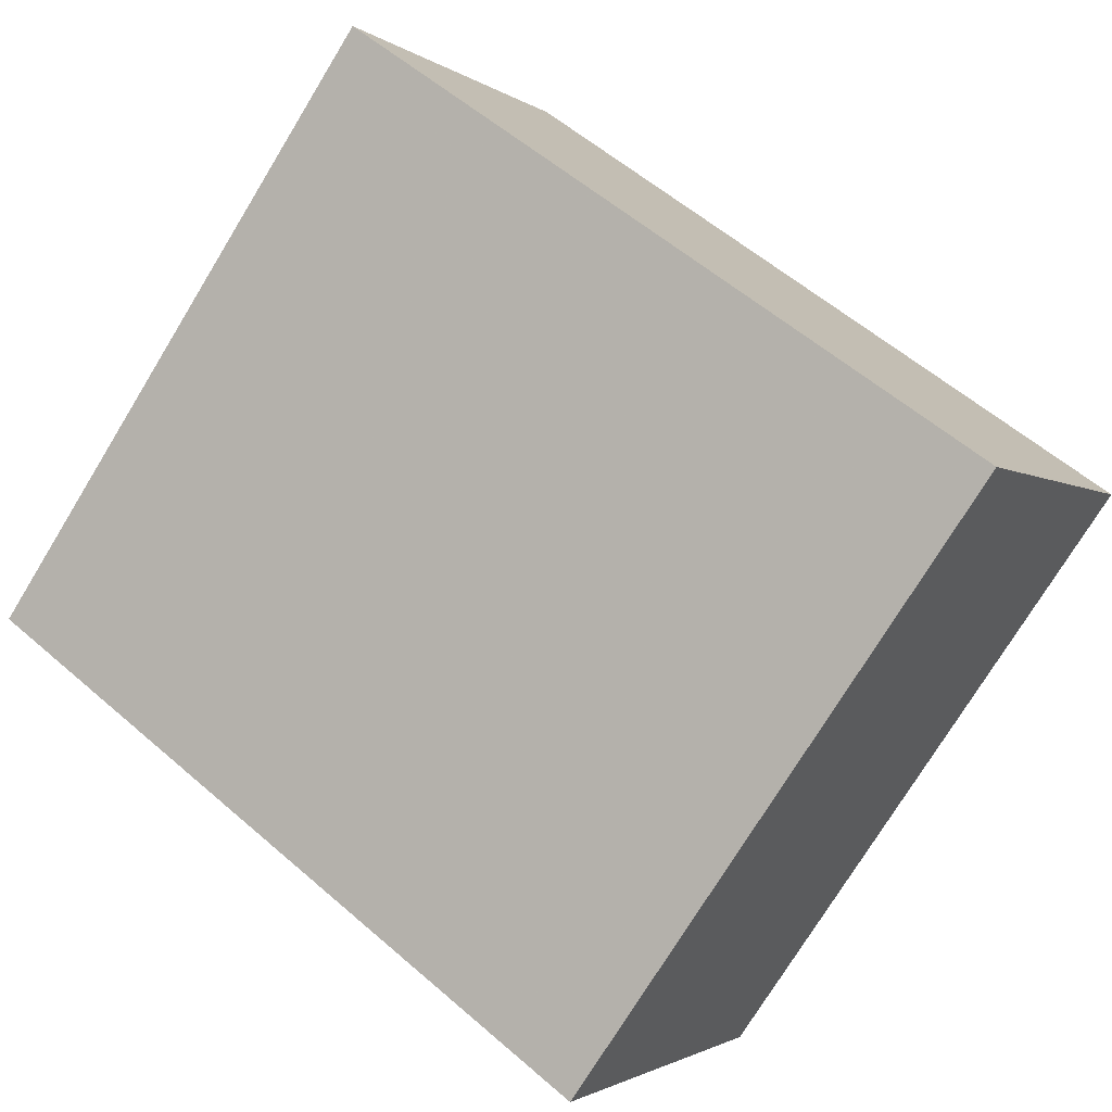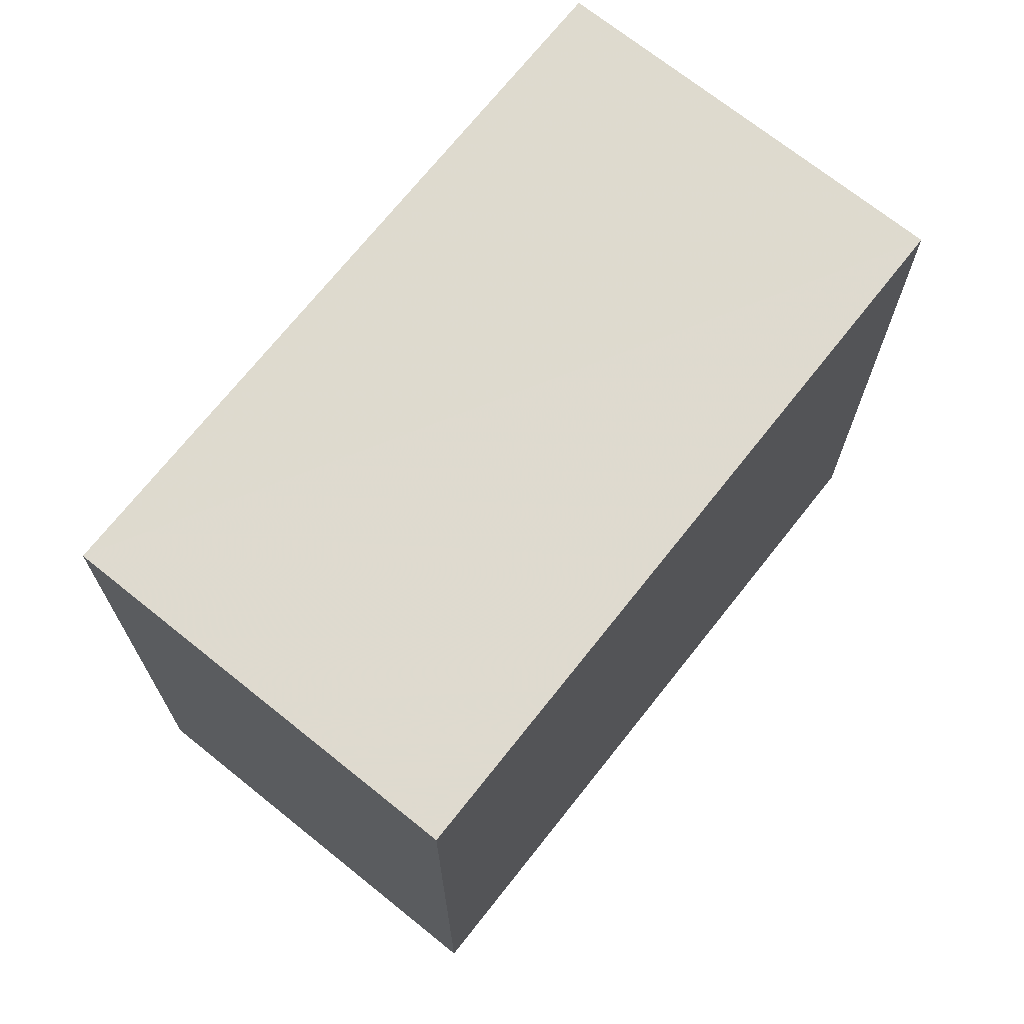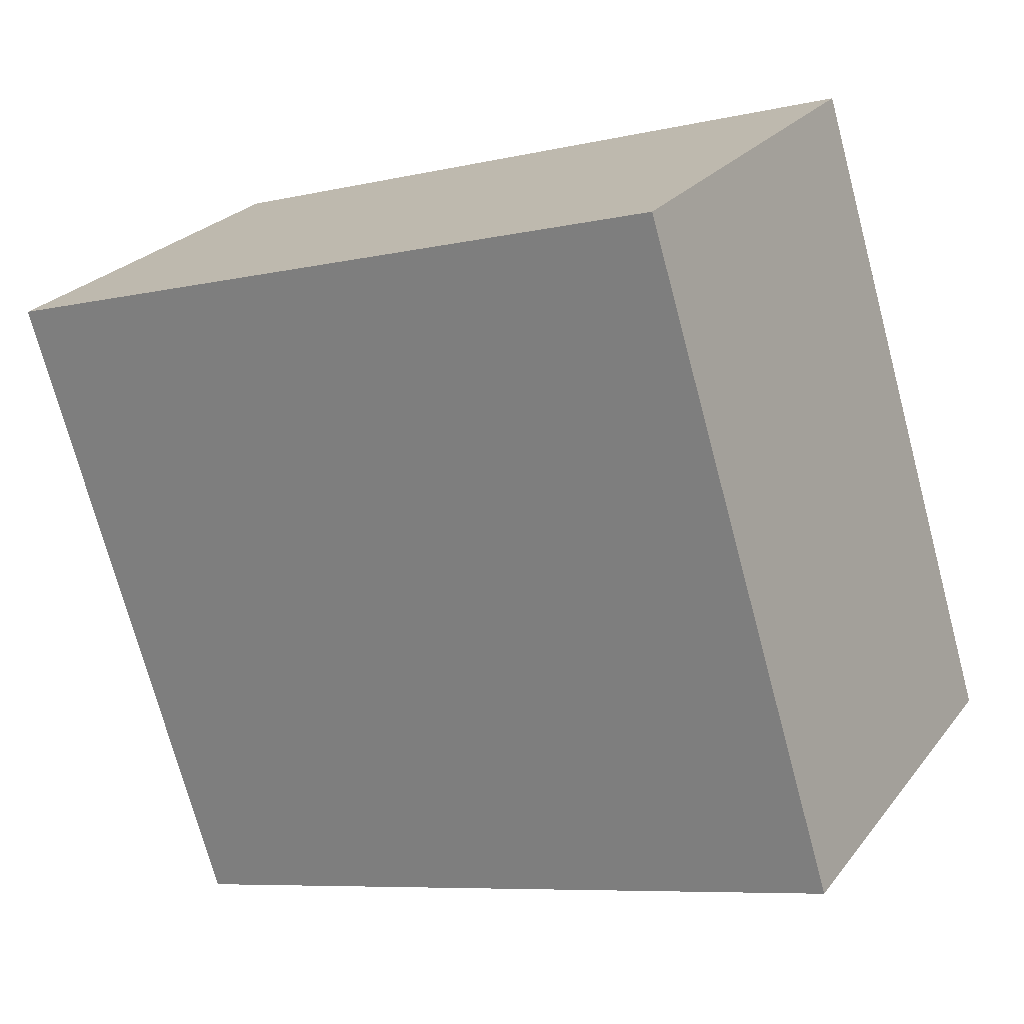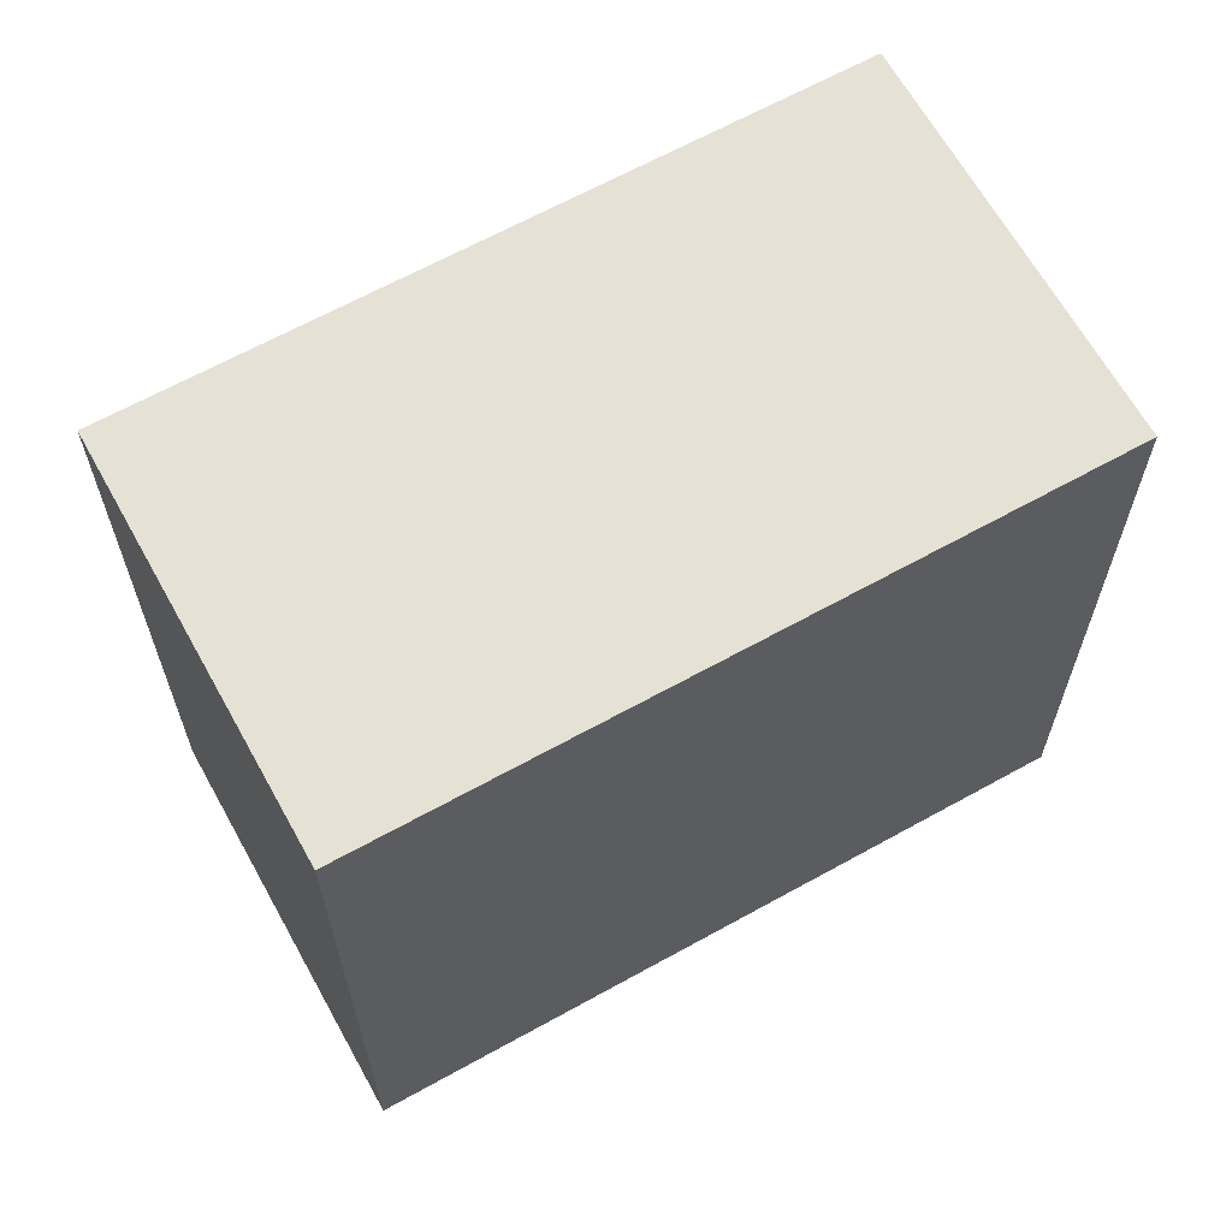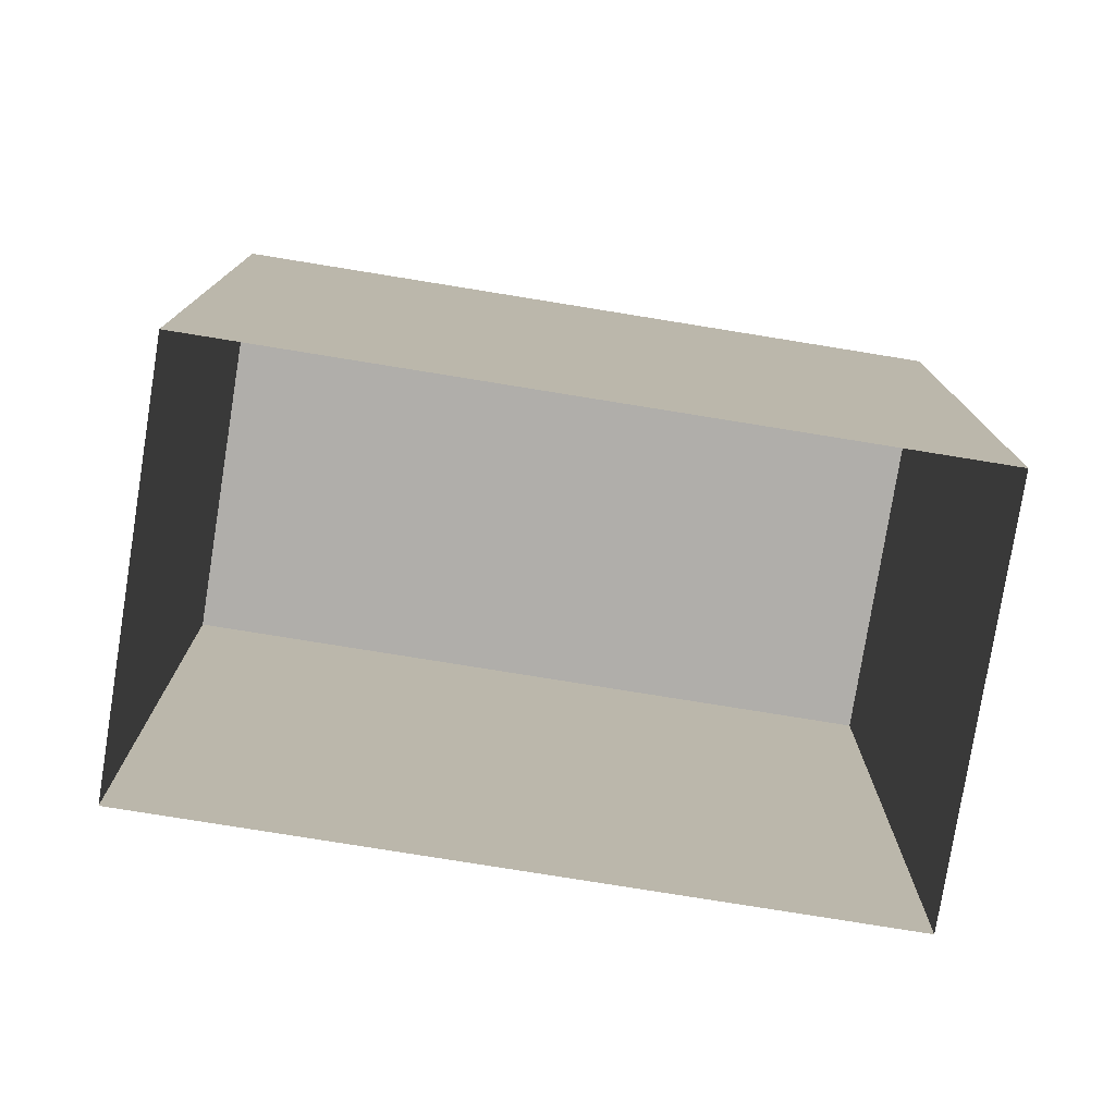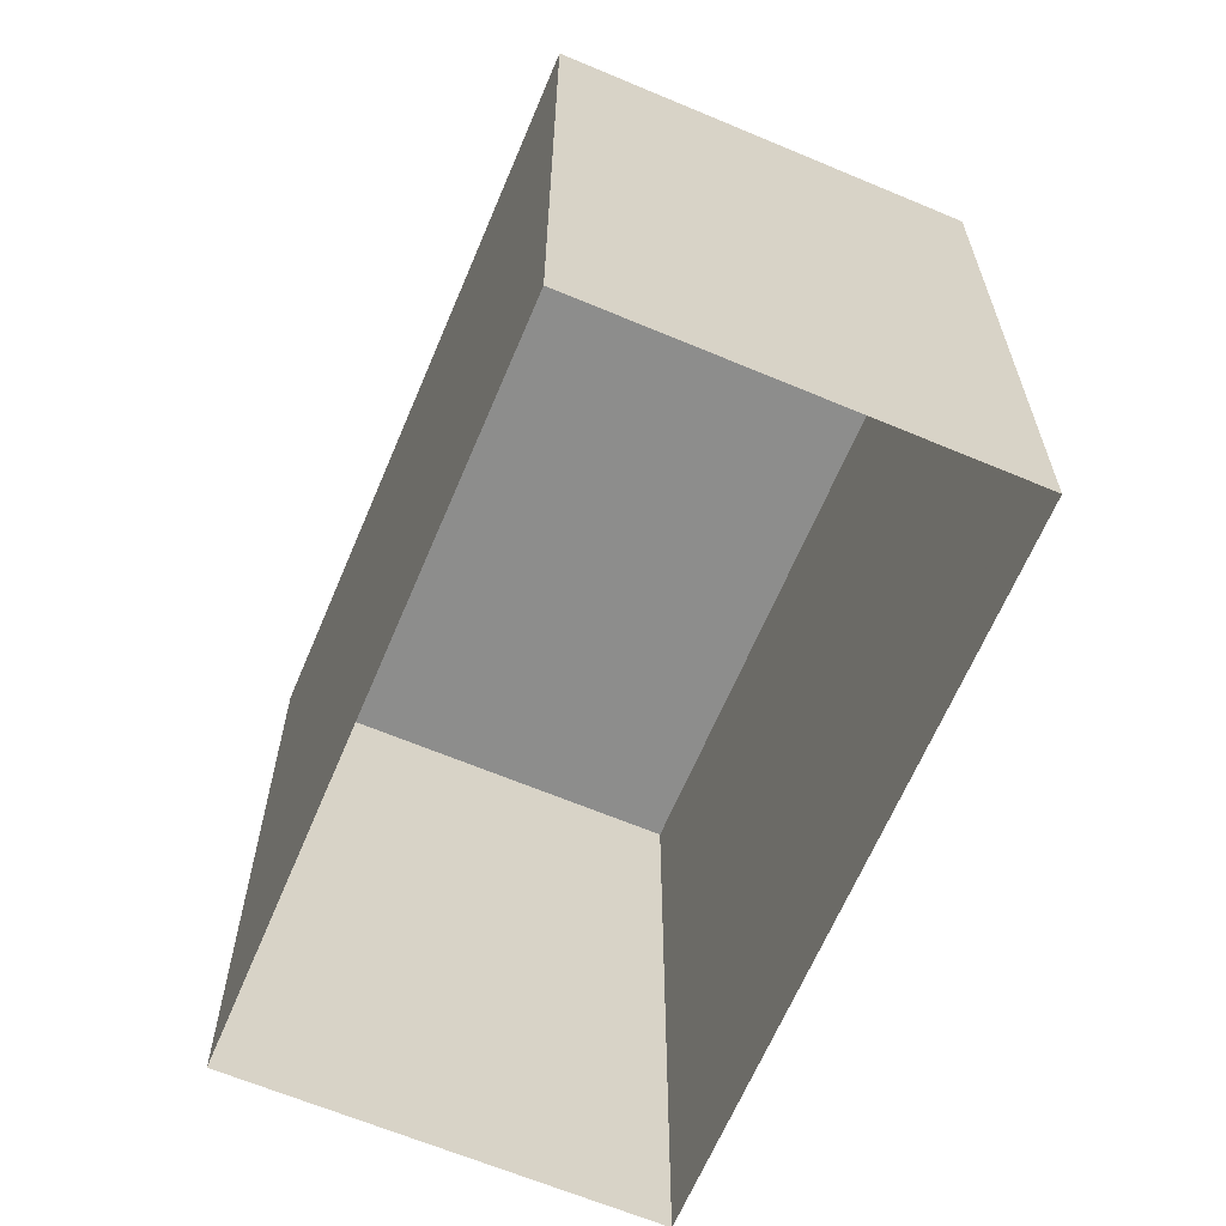
<metadata>
{"format":"obj","ext":"obj","renderer":"f3d","projection":"perspective","resolution":1024,"background":"white","views":[{"elev":-75.3,"azim":-31.4,"up":"+Y"},{"elev":71.0,"azim":98.8,"up":"+Z"},{"elev":-73.3,"azim":15.0,"up":"+Y"},{"elev":64.9,"azim":121.2,"up":"+Z"},{"elev":-77.7,"azim":141.4,"up":"+Z"},{"elev":-64.5,"azim":-142.6,"up":"+Z"}]}
</metadata>
<code>
v -2.238e+05 -1.276e+05 16.47
v -2.238e+05 -1.276e+05 16.47
v -2.238e+05 -1.276e+05 16.47
v -2.238e+05 -1.276e+05 16.47
v -2.238e+05 -1.276e+05 20.1
v -2.238e+05 -1.276e+05 20.1
v -2.238e+05 -1.276e+05 20.1
v -2.238e+05 -1.276e+05 20.1
f 1 2 3
f 1 4 2
f 5 6 7
f 5 8 6
f 5 2 4
f 8 5 4
f 7 3 2
f 5 7 2
f 8 4 1
f 6 8 1
f 6 1 3
f 7 6 3

</code>
